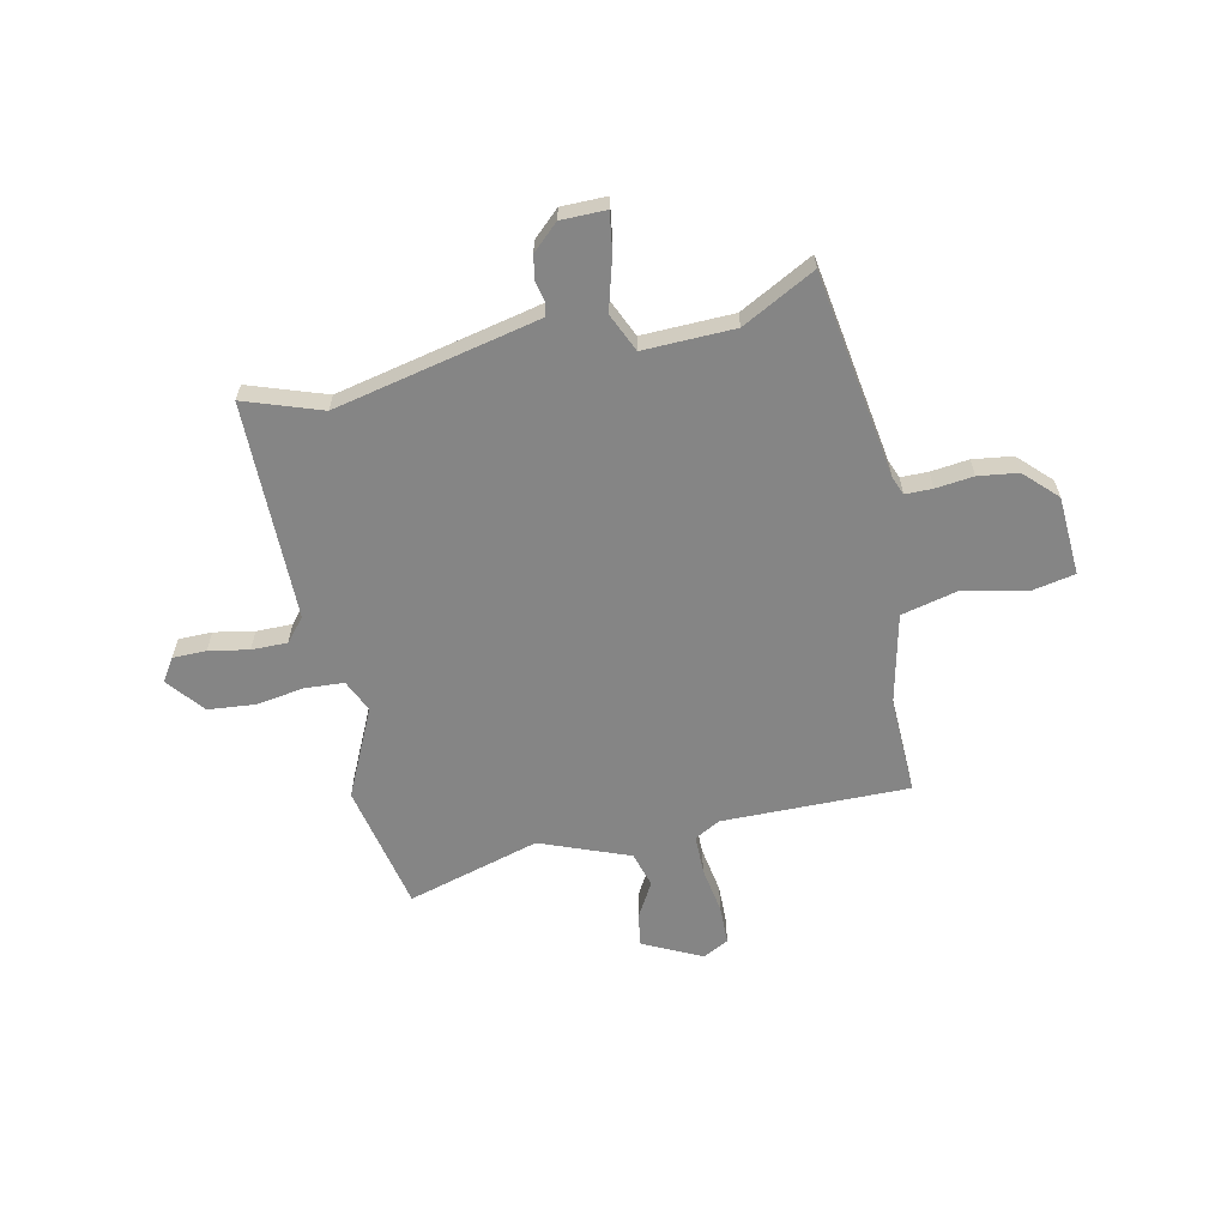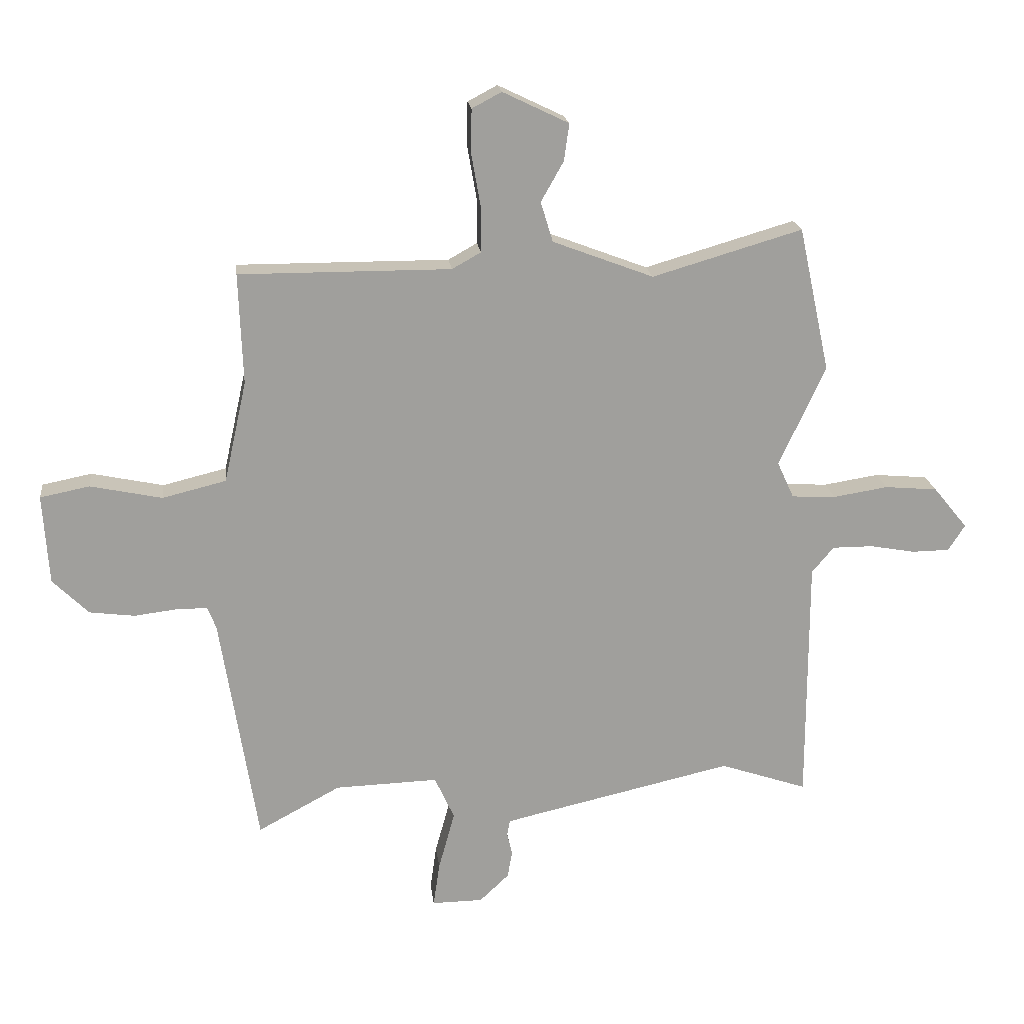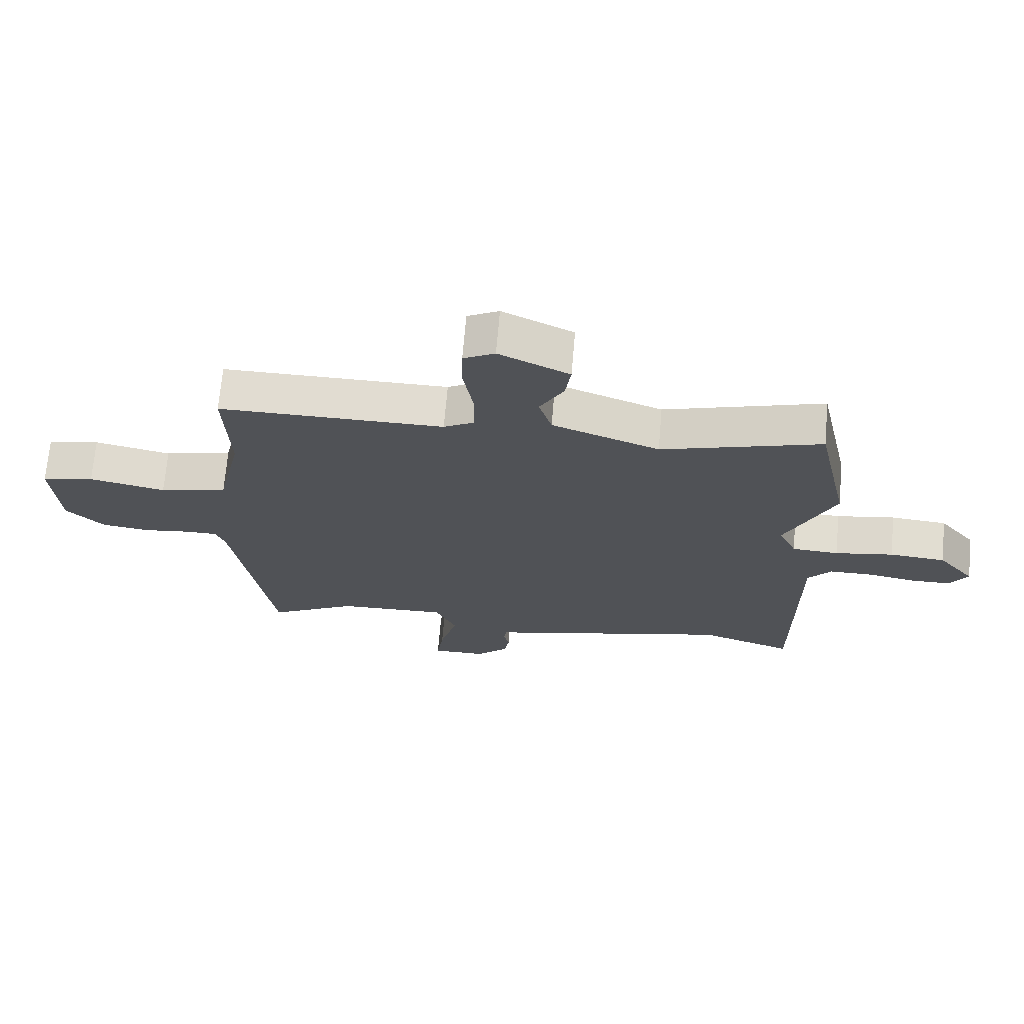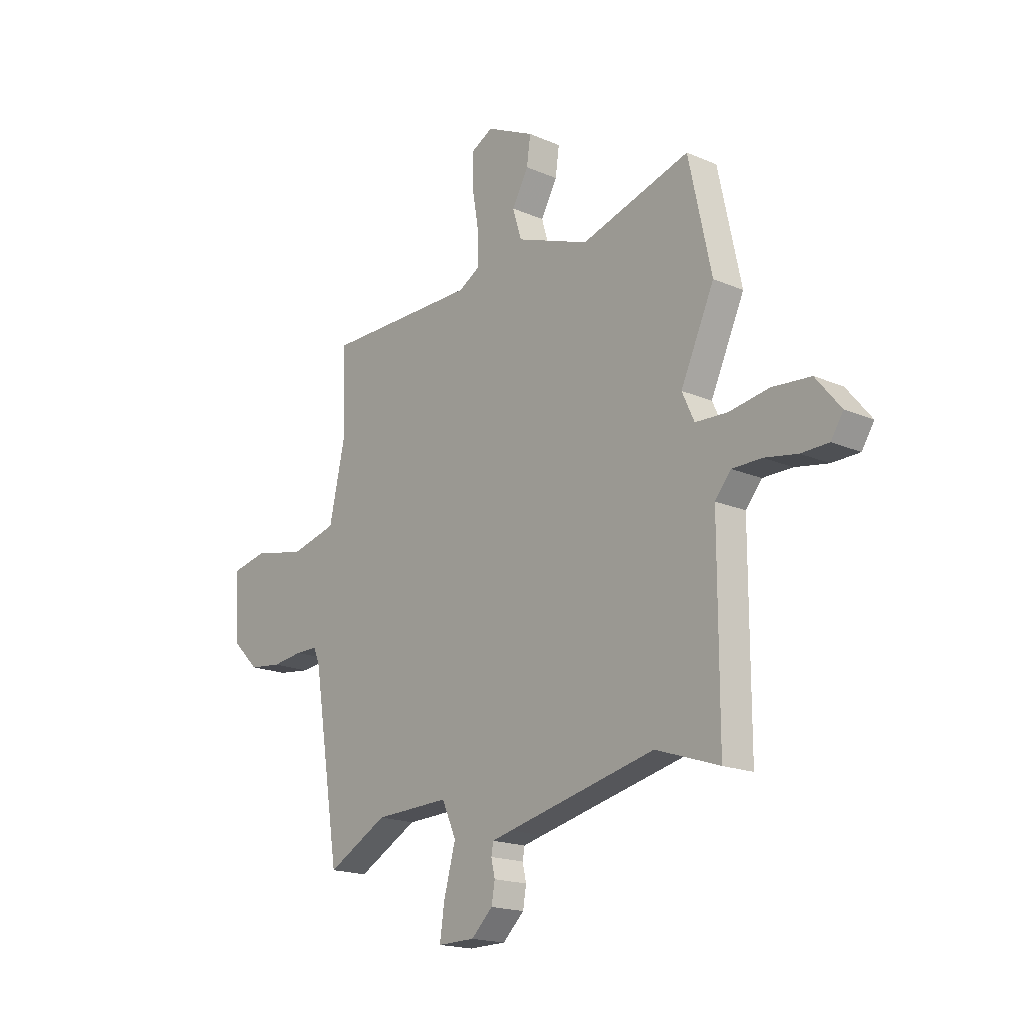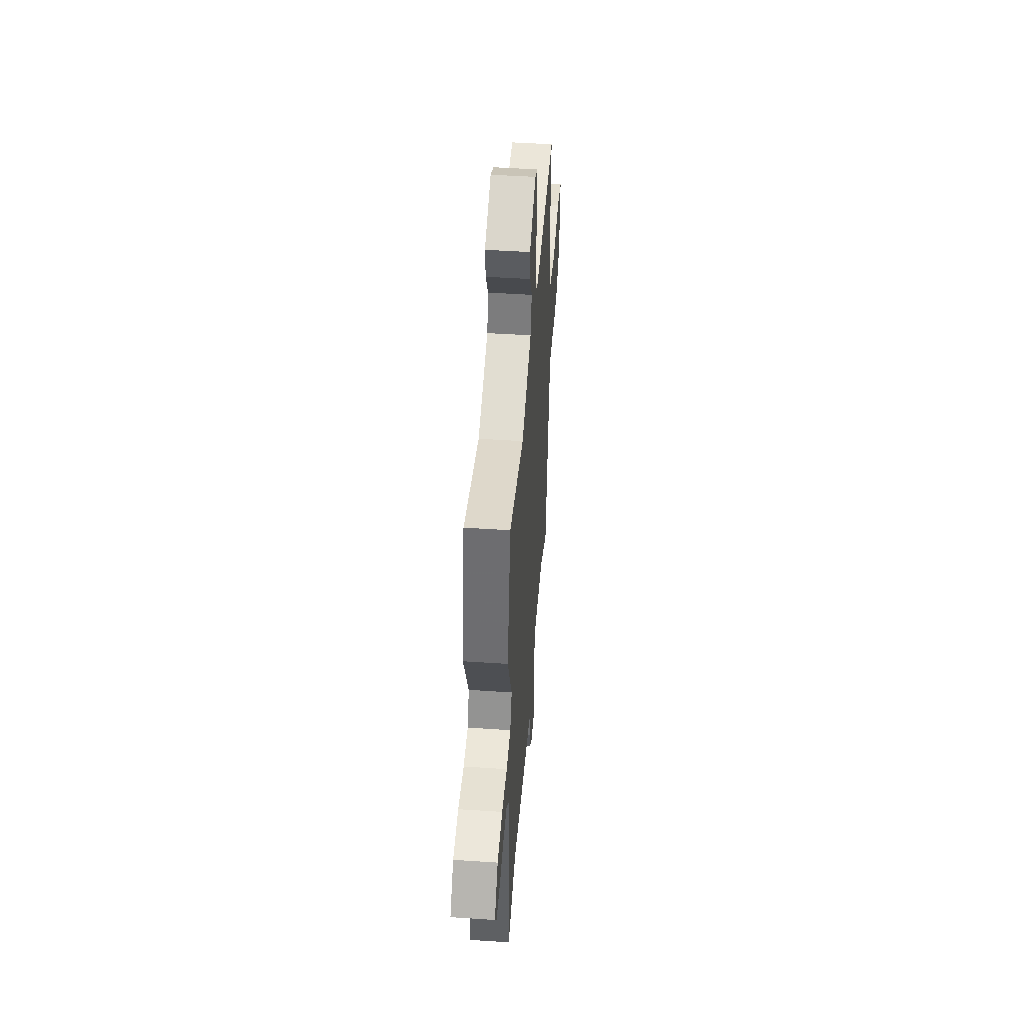
<metadata>
{"format":"obj","ext":"obj","renderer":"f3d","projection":"perspective","resolution":1024,"background":"white","views":[{"elev":-61.8,"azim":-168.2,"up":"+Y"},{"elev":19.2,"azim":-6.6,"up":"+Z"},{"elev":69.3,"azim":4.9,"up":"+Z"},{"elev":-18.0,"azim":49.8,"up":"+Z"},{"elev":47.6,"azim":94.3,"up":"+Z"}]}
</metadata>
<code>
v 0.489 0.07 0.55
v 0.543 0.07 0.3
v 0.463 0.07 0.127
v 0.492 0.07 0.064
v 0.568 0.07 0.06
v 0.663 0.07 0.075
v 0.754 0.07 0.067
v 0.813 0.07 -0.005
v 0.784 0.07 -0.05
v 0.719 0.07 -0.051
v 0.641 0.07 -0.037
v 0.571 0.07 -0.037
v 0.533 0.07 -0.082
v 0.533 0.07 -0.511
v 0.382 0.07 -0.46
v 0.029 0.07 -0.54
v -0.018 0.07 -0.551
v -0.023 0.07 -0.578
v -0.014 0.07 -0.617
v -0.022 0.07 -0.663
v -0.073 0.07 -0.711
v -0.161 0.07 -0.712
v -0.15 0.07 -0.636
v -0.122 0.07 -0.534
v -0.156 0.07 -0.459
v -0.334 0.07 -0.465
v -0.477 0.07 -0.542
v -0.541 0.07 -0.141
v -0.556 0.07 -0.103
v -0.609 0.07 -0.103
v -0.683 0.07 -0.112
v -0.761 0.07 -0.102
v -0.823 0.07 -0.041
v -0.833 0.07 0.114
v -0.748 0.07 0.131
v -0.624 0.07 0.105
v -0.514 0.07 0.132
v -0.475 0.07 0.307
v -0.482 0.07 0.498
v -0.117 0.07 0.497
v -0.067 0.07 0.525
v -0.067 0.07 0.602
v -0.083 0.07 0.694
v -0.082 0.07 0.77
v -0.031 0.07 0.797
v 0.083 0.07 0.742
v 0.074 0.07 0.678
v 0.035 0.07 0.609
v 0.056 0.07 0.54
v 0.23 0.07 0.474
v 0.489 0 0.55
v 0.543 0 0.3
v 0.463 0 0.127
v 0.492 0 0.064
v 0.568 0 0.06
v 0.663 0 0.075
v 0.754 0 0.067
v 0.813 0 -0.005
v 0.784 0 -0.05
v 0.719 0 -0.051
v 0.641 0 -0.037
v 0.571 0 -0.037
v 0.533 0 -0.082
v 0.533 0 -0.511
v 0.382 0 -0.46
v 0.029 0 -0.54
v -0.018 0 -0.551
v -0.023 0 -0.578
v -0.014 0 -0.617
v -0.022 0 -0.663
v -0.073 0 -0.711
v -0.161 0 -0.712
v -0.15 0 -0.636
v -0.122 0 -0.534
v -0.156 0 -0.459
v -0.334 0 -0.465
v -0.477 0 -0.542
v -0.541 0 -0.141
v -0.556 0 -0.103
v -0.609 0 -0.103
v -0.683 0 -0.112
v -0.761 0 -0.102
v -0.823 0 -0.041
v -0.833 0 0.114
v -0.748 0 0.131
v -0.624 0 0.105
v -0.514 0 0.132
v -0.475 0 0.307
v -0.482 0 0.498
v -0.117 0 0.497
v -0.067 0 0.525
v -0.067 0 0.602
v -0.083 0 0.694
v -0.082 0 0.77
v -0.031 0 0.797
v 0.083 0 0.742
v 0.074 0 0.678
v 0.035 0 0.609
v 0.056 0 0.54
v 0.23 0 0.474
f 46 47 48
f 45 46 48
f 44 45 48
f 43 44 48
f 42 43 48
f 41 42 48 49
f 40 41 49 50
f 38 39 40 50
f 34 35 36
f 33 34 36
f 32 33 36
f 31 32 36
f 30 31 36
f 29 30 36 37
f 37 38 50
f 29 37 50
f 28 29 50
f 22 23 24
f 21 22 24
f 20 21 24
f 19 20 24
f 18 19 24
f 17 18 24 25
f 16 17 25
f 15 16 25
f 13 14 15
f 13 15 25
f 12 13 25 26
f 9 10 11
f 8 9 11
f 7 8 11
f 6 7 11
f 5 6 11
f 4 5 11 12
f 1 2 3
f 50 1 3
f 28 50 3
f 27 28 3
f 26 27 3
f 26 3 4
f 4 12 26
f 98 97 96
f 98 96 95
f 98 95 94
f 98 94 93
f 98 93 92
f 99 98 92 91
f 100 99 91 90
f 100 90 89 88
f 86 85 84
f 86 84 83
f 86 83 82
f 86 82 81
f 86 81 80
f 87 86 80 79
f 100 88 87
f 100 87 79
f 100 79 78
f 74 73 72
f 74 72 71
f 74 71 70
f 74 70 69
f 74 69 68
f 75 74 68 67
f 75 67 66
f 75 66 65
f 65 64 63
f 75 65 63
f 76 75 63 62
f 61 60 59
f 61 59 58
f 61 58 57
f 61 57 56
f 61 56 55
f 62 61 55 54
f 53 52 51
f 53 51 100
f 53 100 78
f 53 78 77
f 53 77 76
f 54 53 76
f 76 62 54
f 1 51 52 2
f 2 52 53 3
f 3 53 54 4
f 4 54 55 5
f 5 55 56 6
f 6 56 57 7
f 7 57 58 8
f 8 58 59 9
f 9 59 60 10
f 10 60 61 11
f 11 61 62 12
f 12 62 63 13
f 13 63 64 14
f 14 64 65 15
f 15 65 66 16
f 16 66 67 17
f 17 67 68 18
f 18 68 69 19
f 19 69 70 20
f 20 70 71 21
f 21 71 72 22
f 22 72 73 23
f 23 73 74 24
f 24 74 75 25
f 25 75 76 26
f 26 76 77 27
f 27 77 78 28
f 28 78 79 29
f 29 79 80 30
f 30 80 81 31
f 31 81 82 32
f 32 82 83 33
f 33 83 84 34
f 34 84 85 35
f 35 85 86 36
f 36 86 87 37
f 37 87 88 38
f 38 88 89 39
f 39 89 90 40
f 40 90 91 41
f 41 91 92 42
f 42 92 93 43
f 43 93 94 44
f 44 94 95 45
f 45 95 96 46
f 46 96 97 47
f 47 97 98 48
f 48 98 99 49
f 49 99 100 50
f 50 100 51 1

</code>
